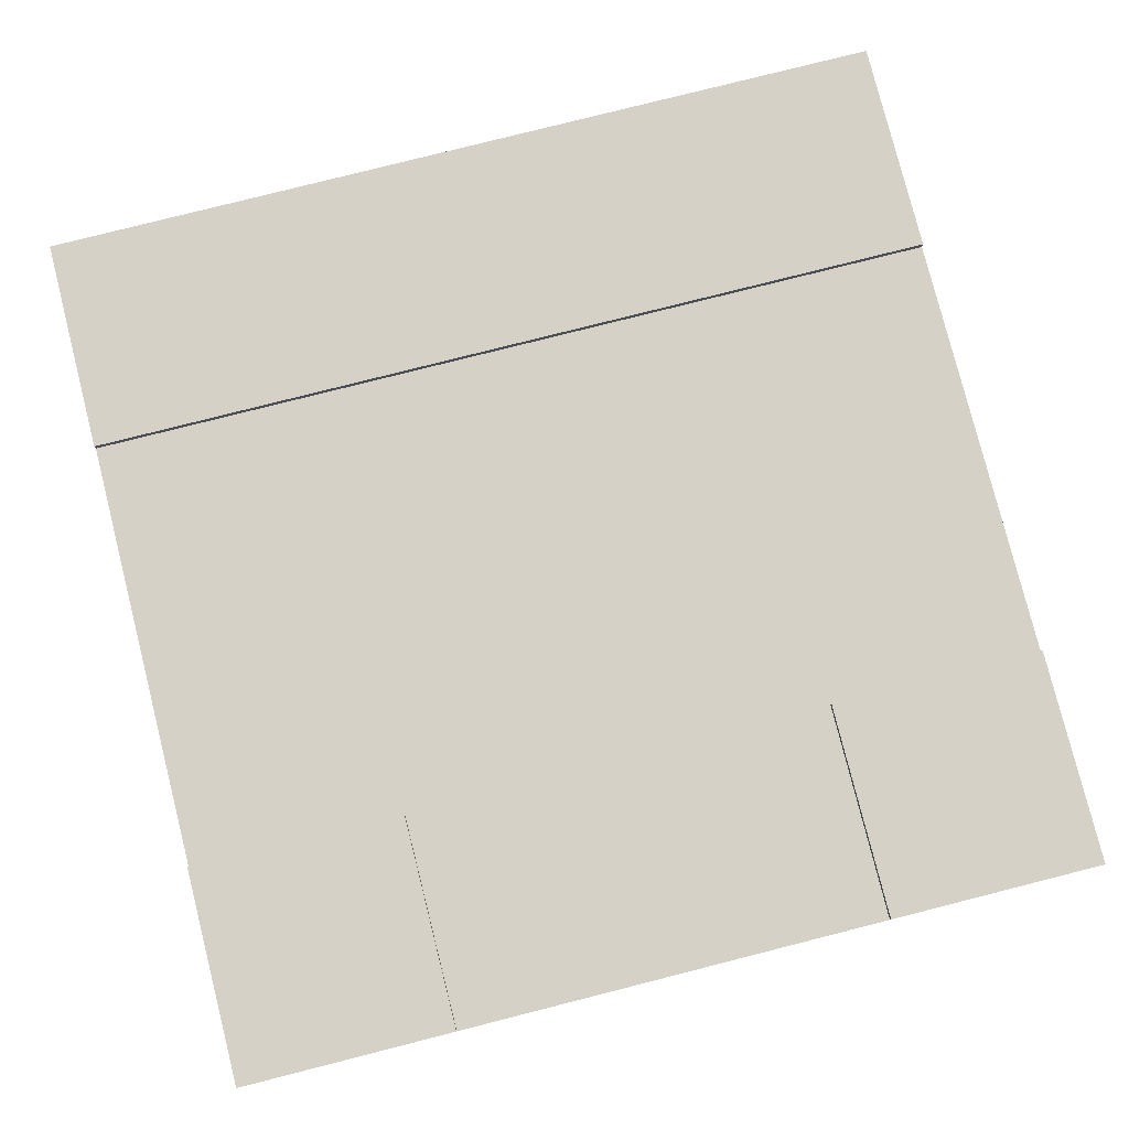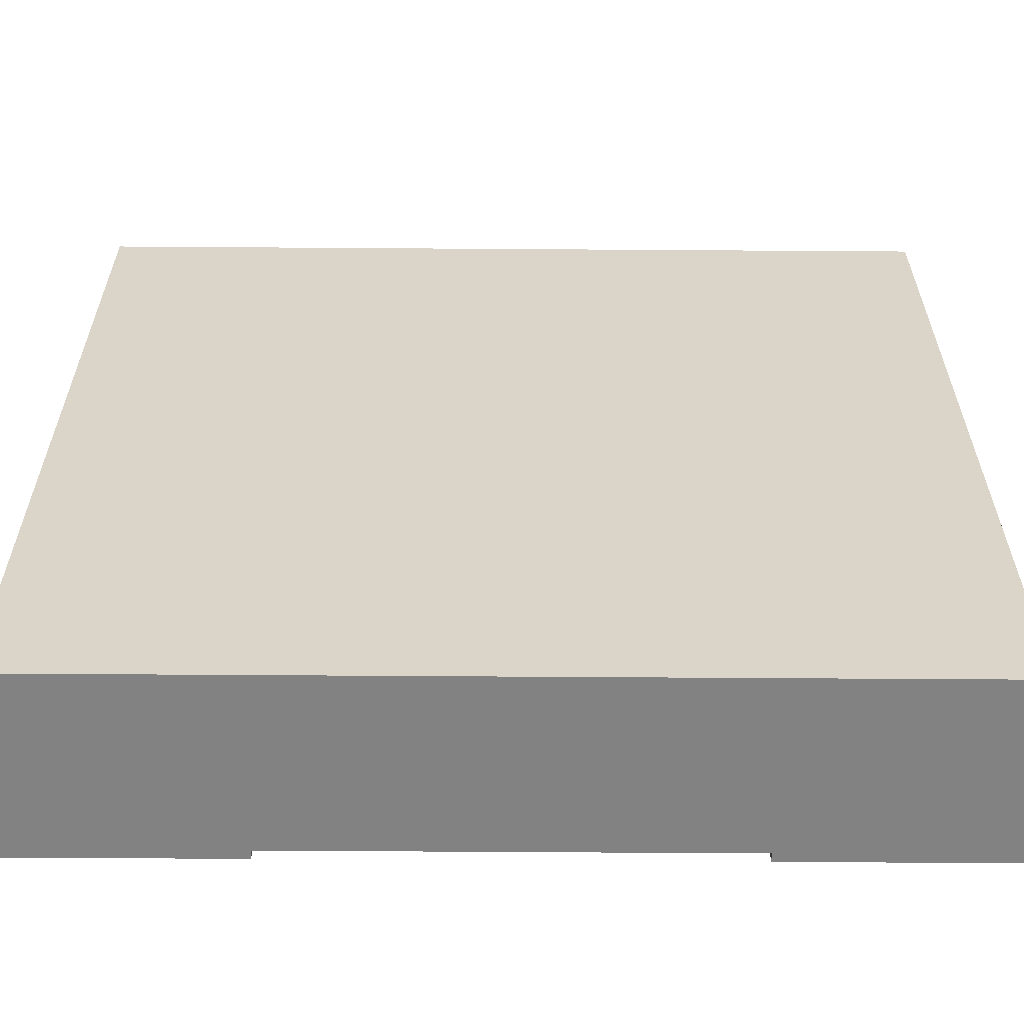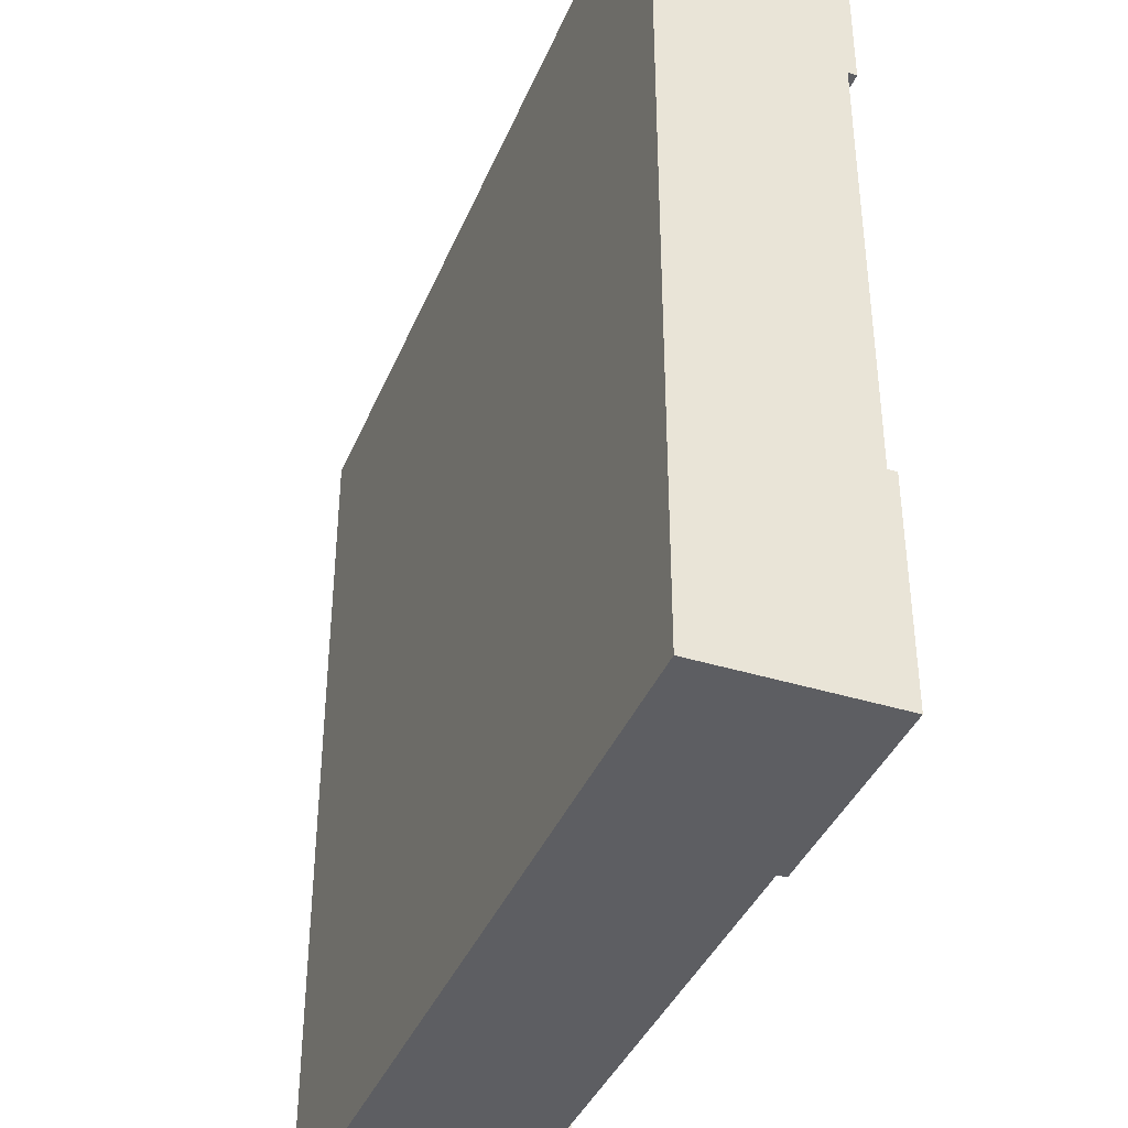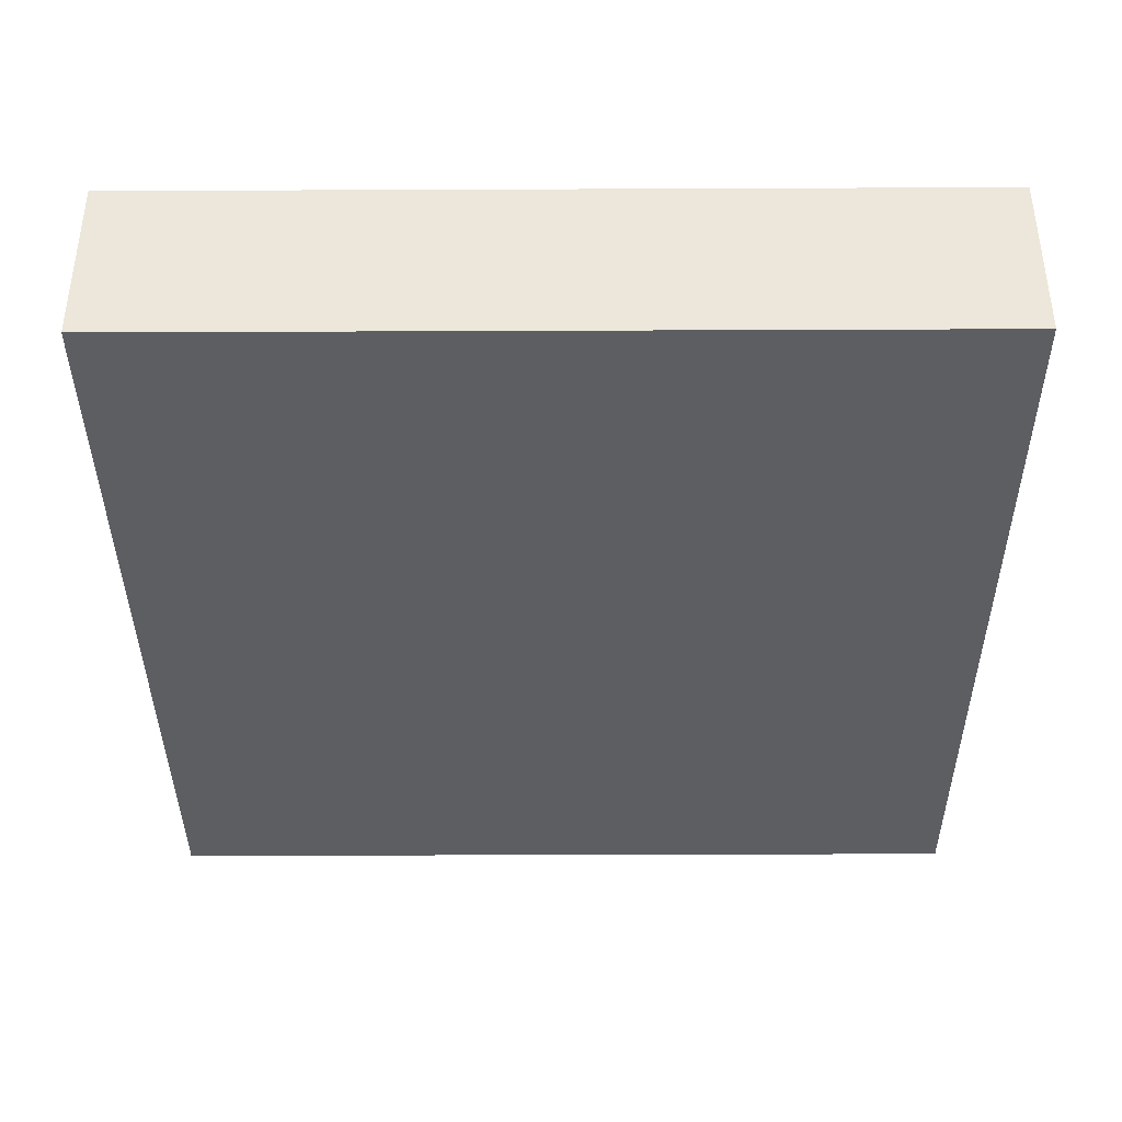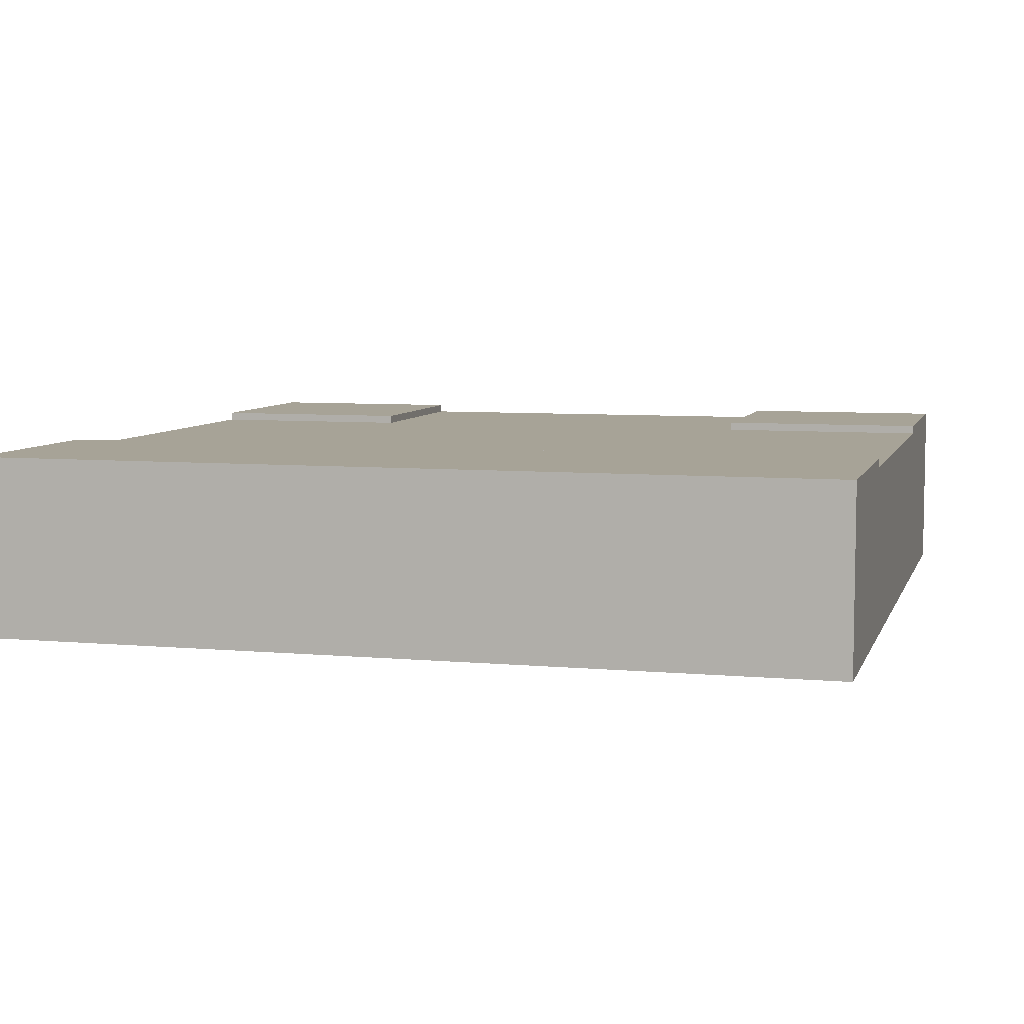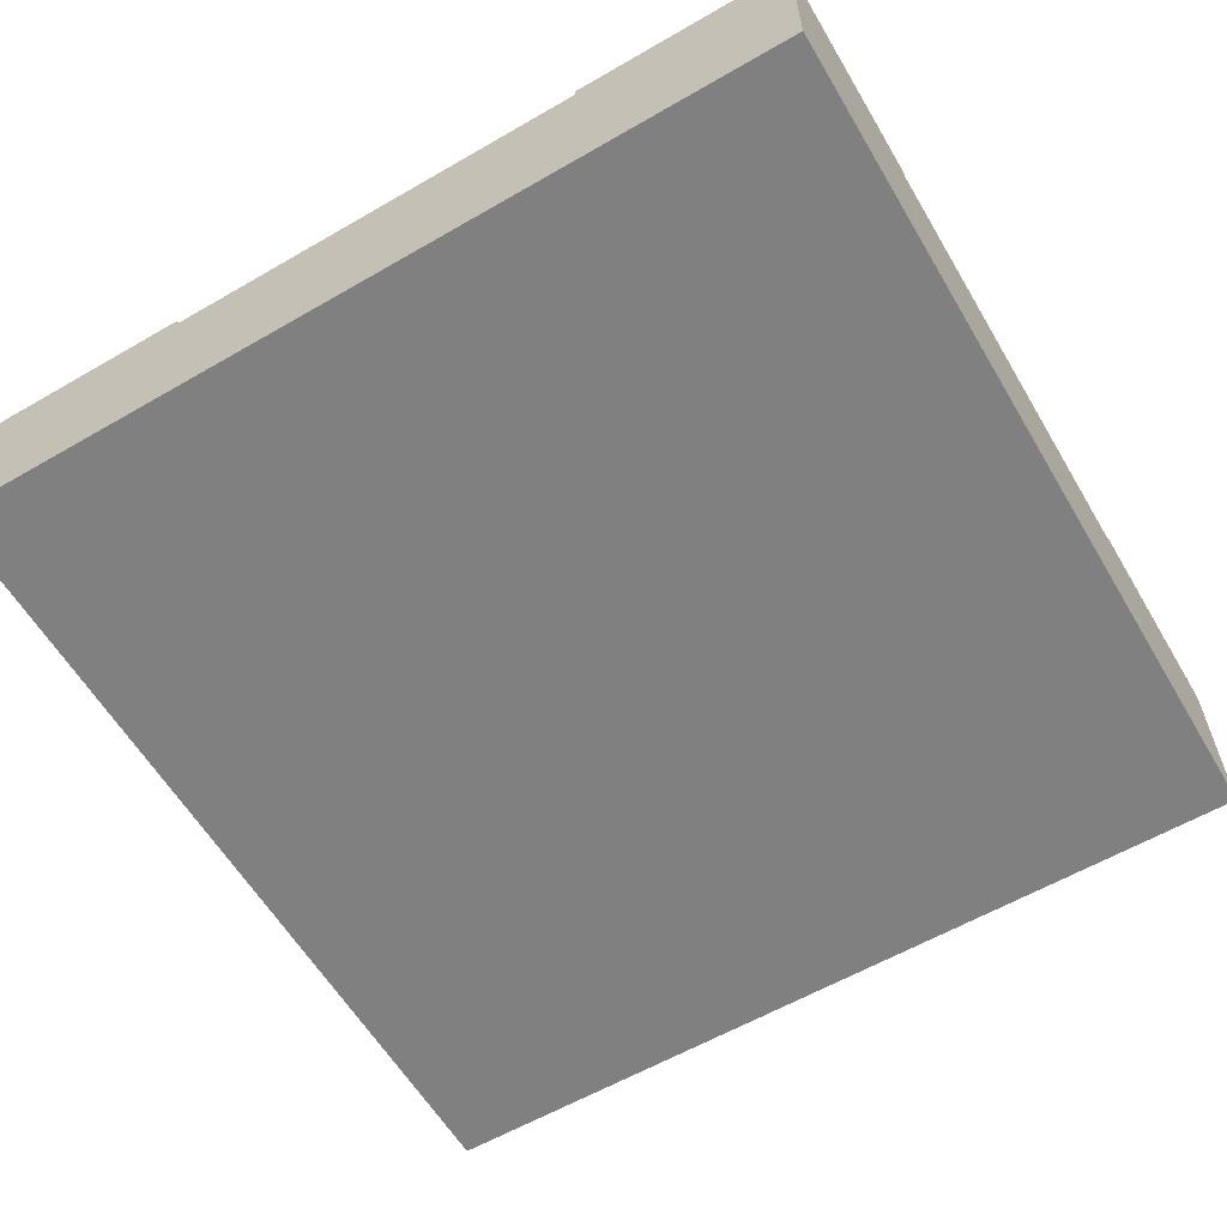
<metadata>
{"format":"obj","ext":"obj","renderer":"f3d","projection":"perspective","resolution":1024,"background":"white","views":[{"elev":79.4,"azim":75.8,"up":"+Y"},{"elev":-60.9,"azim":-0.4,"up":"+Z"},{"elev":-39.2,"azim":68.8,"up":"+Z"},{"elev":-38.8,"azim":-89.7,"up":"+Y"},{"elev":6.7,"azim":-74.9,"up":"+Y"},{"elev":-60.0,"azim":30.6,"up":"+Y"}]}
</metadata>
<code>
o Mesh1_Group1_Model.136
v 0.75 0.6 0
v 0.75 0.3 0
v 2.25 0.3 0
v 2.25 0.6 0
v 0 0 0
v 3 0 -0
v 3 0.63 0
v 2.25 0.63 0
v 0.75 0.63 0
v 0 0.63 0
v 0 0 -3
v 3 0 -3
v 0 0.63 -3
v 0.75 0.63 -3
v 0.75 0.6 -3
v 2.25 0.6 -0.75
v 3 0.6 -0.75
v 3 0.6 -2.25
v 2.25 0.6 -2.25
v 2.25 0.6 -3
v 2.25 0.63 -0.75
v 3 0.63 -0.75
v 3 0.63 -3
v 3 0.63 -2.25
v 3 0.3 -2.25
v 3 0.3 -0.75
v 0.75 0.3 -3
v 2.25 0.3 -3
v 2.25 0.63 -3
v 2.25 0.63 -2.25
f 2 1 10 5
f 5 6 3
f 11 5 10 13
f 10 9 14 13
f 14 9 1 15
f 7 22 21 8
f 26 17 7 6
f 12 25 26
f 11 28 12
f 20 19 30 29
f 19 18 24 30
f 24 23 29 30
f 17 16 21 22
f 6 7 4 3
f 10 1 9
f 6 5 11 12
f 7 8 4
f 3 2 5
f 16 4 8 21
f 12 23 18 25
f 18 23 24
f 17 22 7
f 28 20 23 12
f 26 6 12
f 13 14 15
f 11 13 15 27
f 20 29 23
f 28 11 27
f 16 17 18 19
f 17 26 25 18
f 19 20 15
f 1 16 19 15
f 1 4 16
f 20 28 27 15
f 1 2 3 4

</code>
